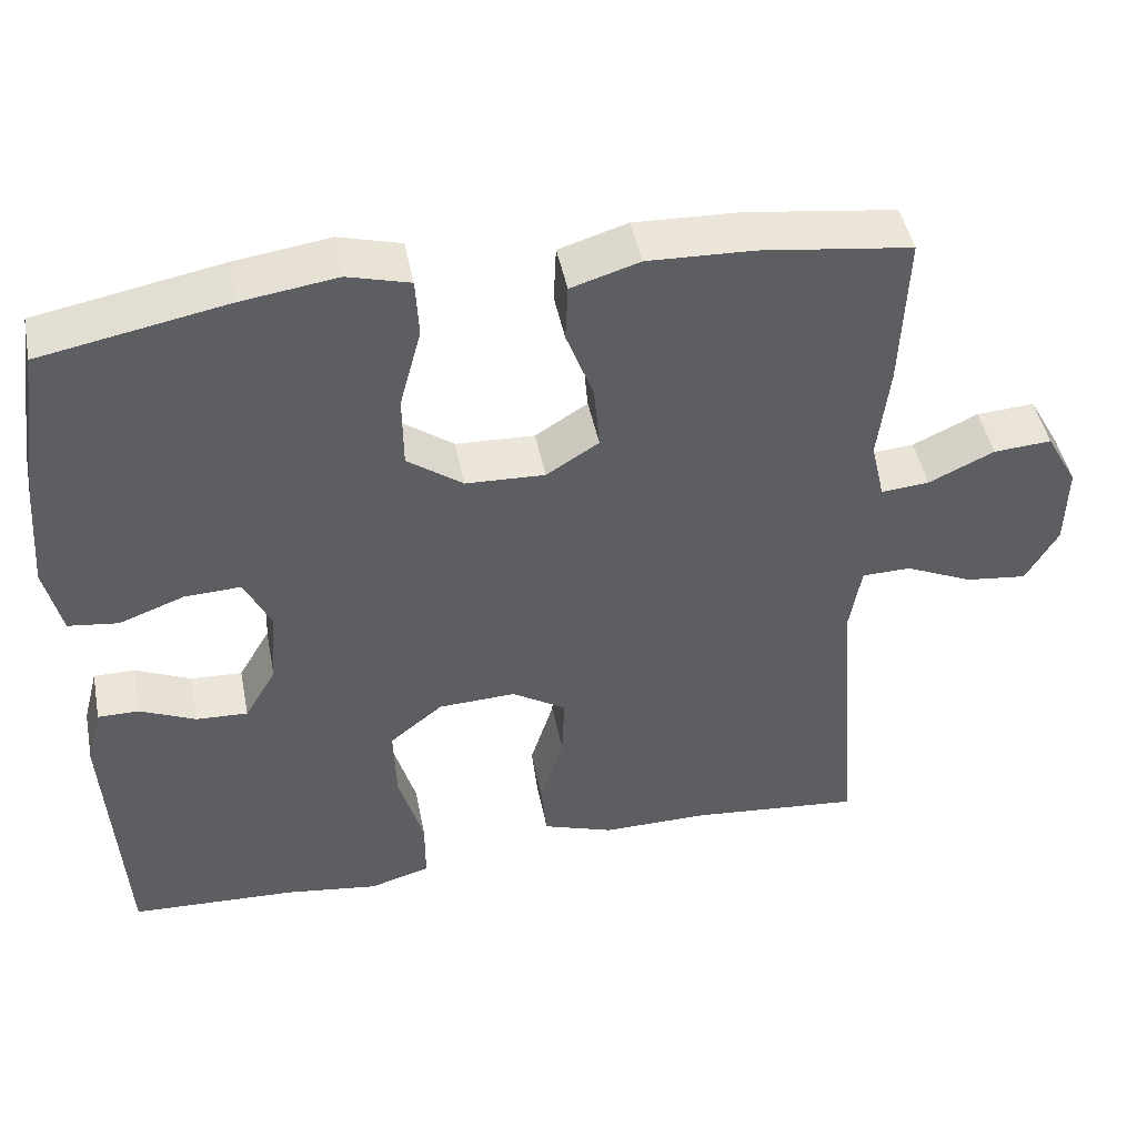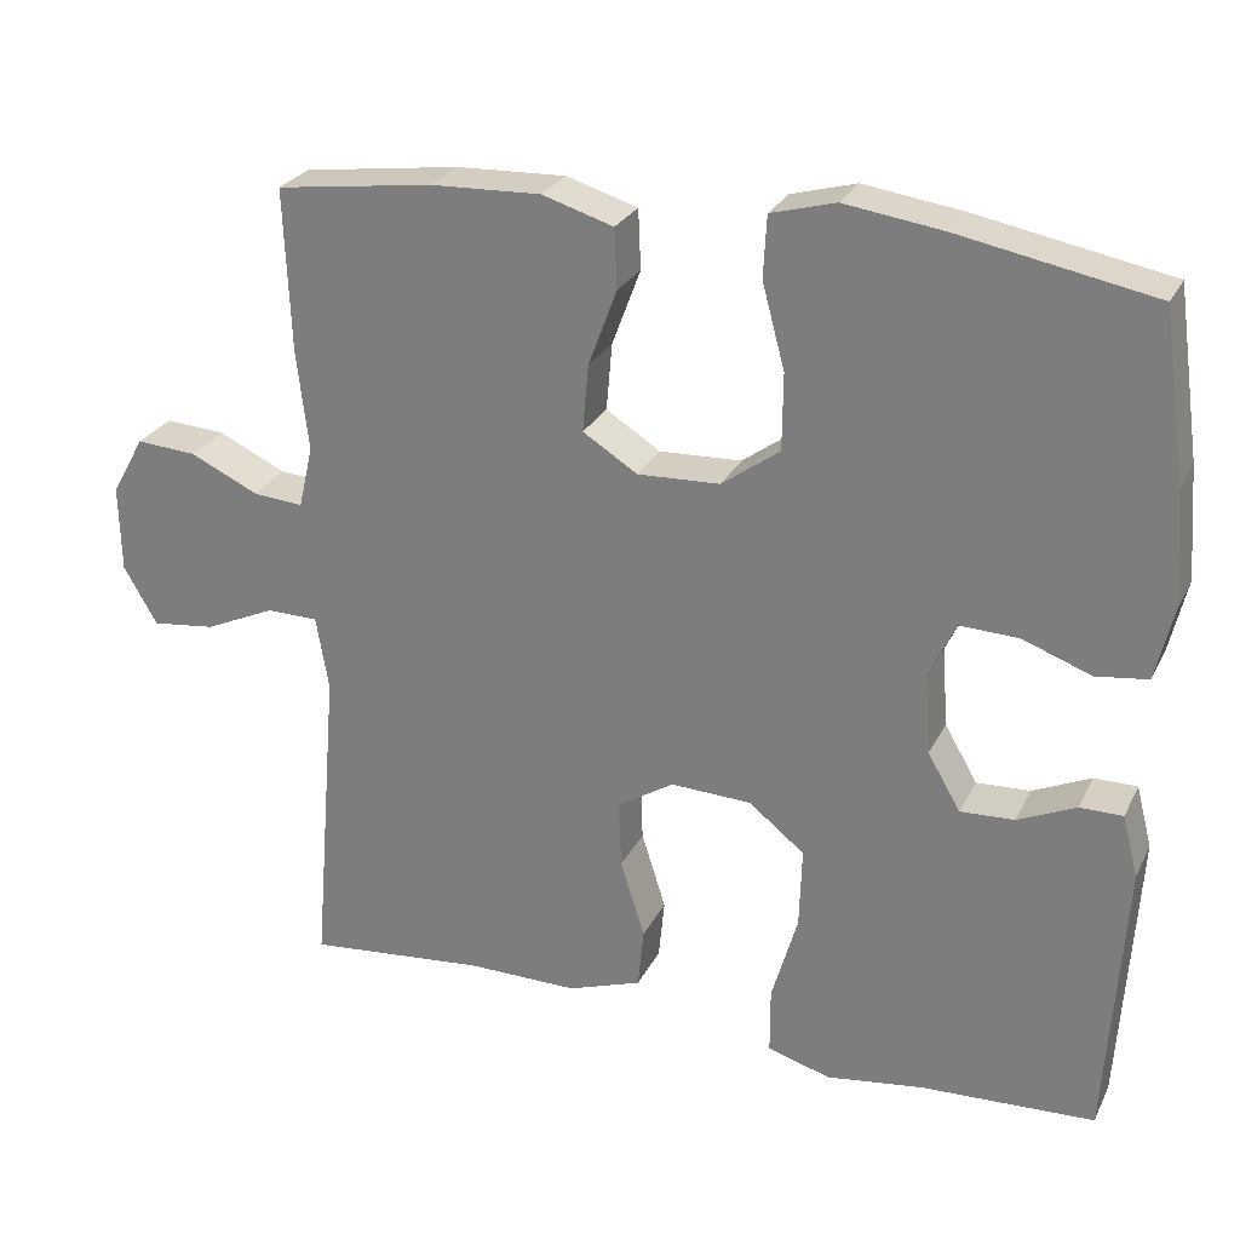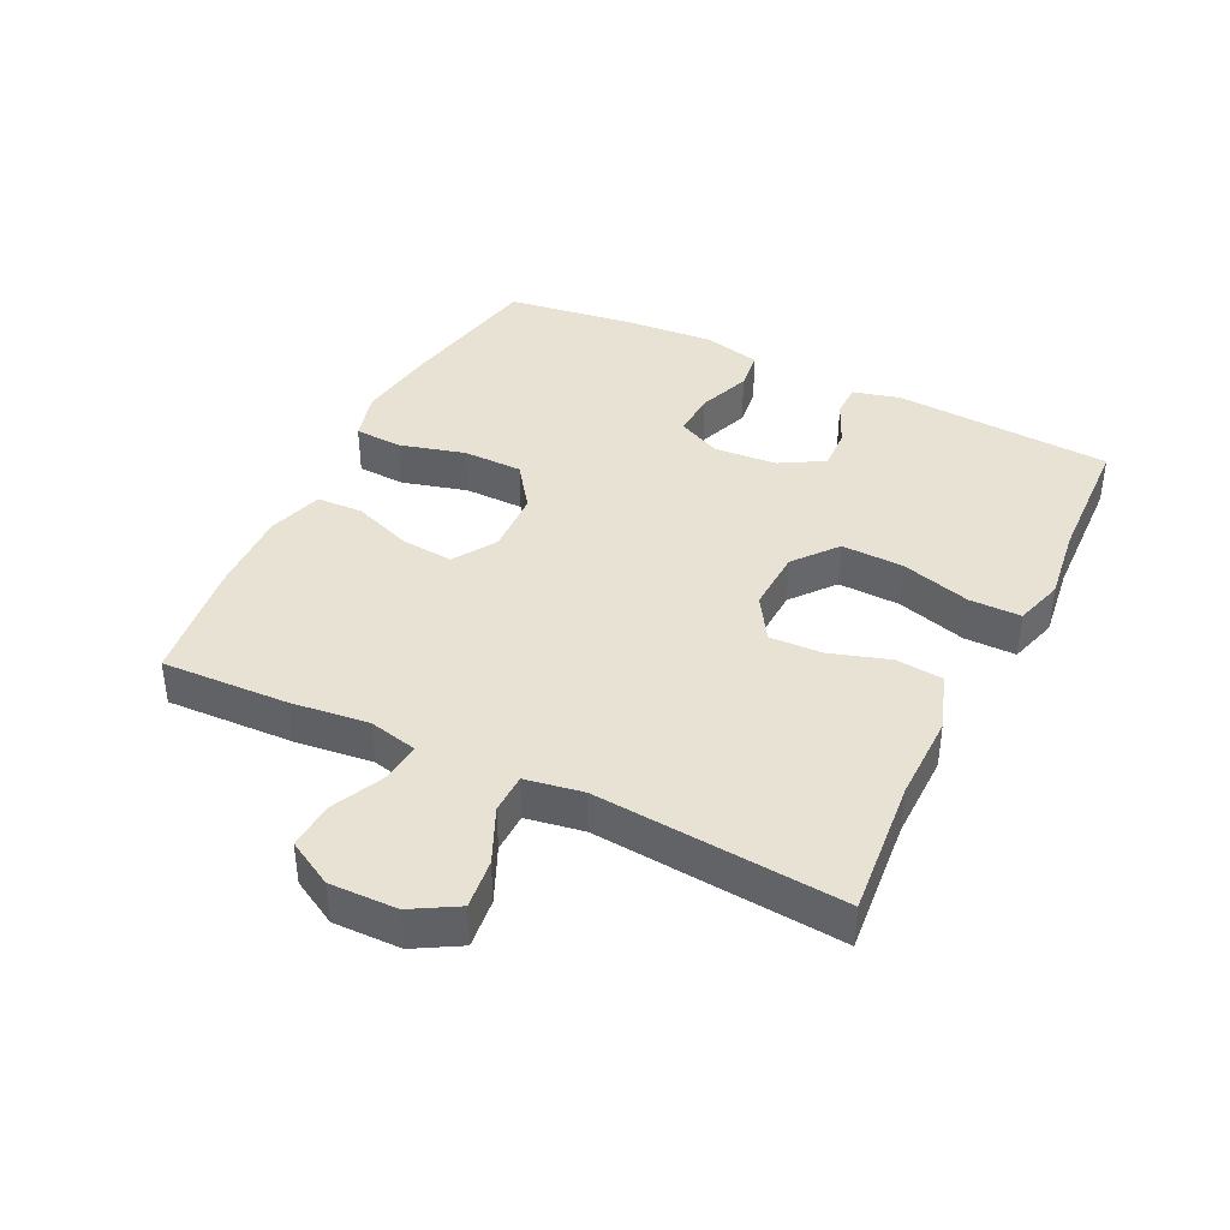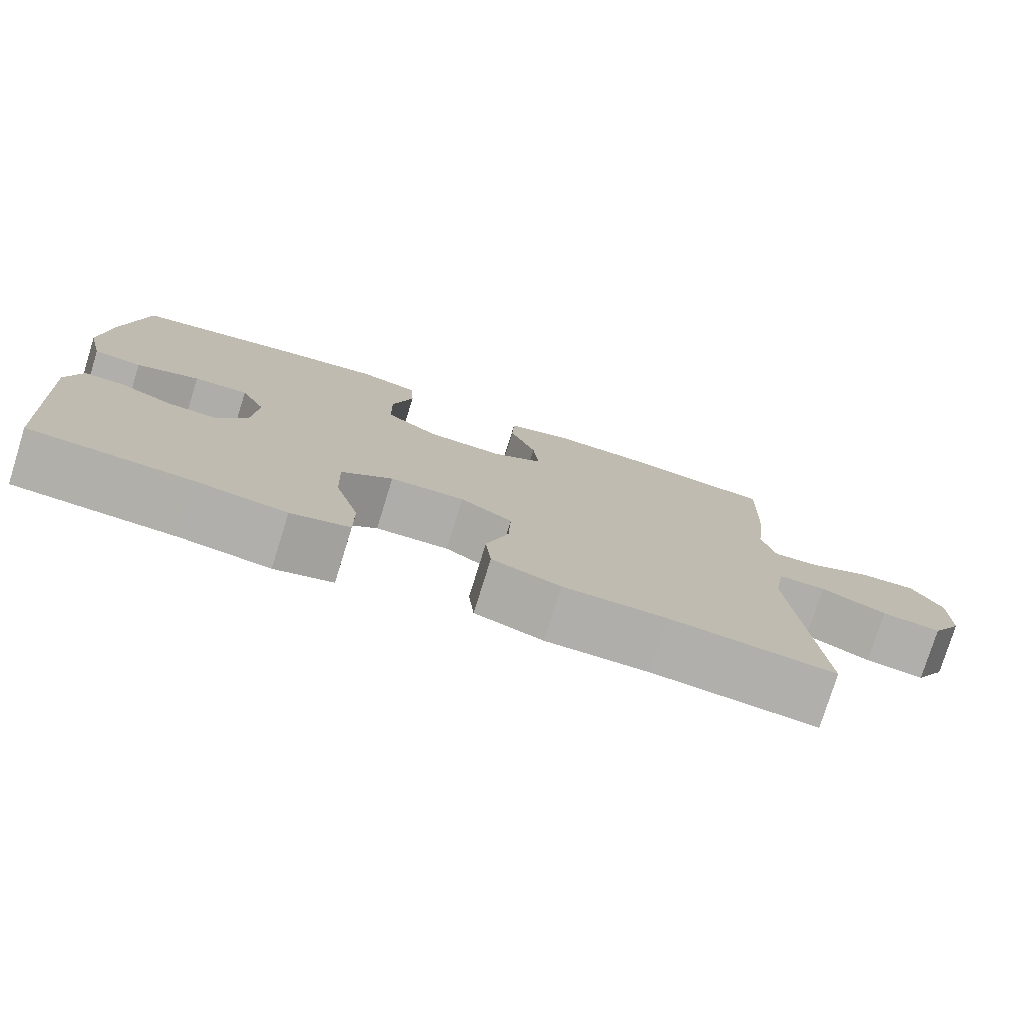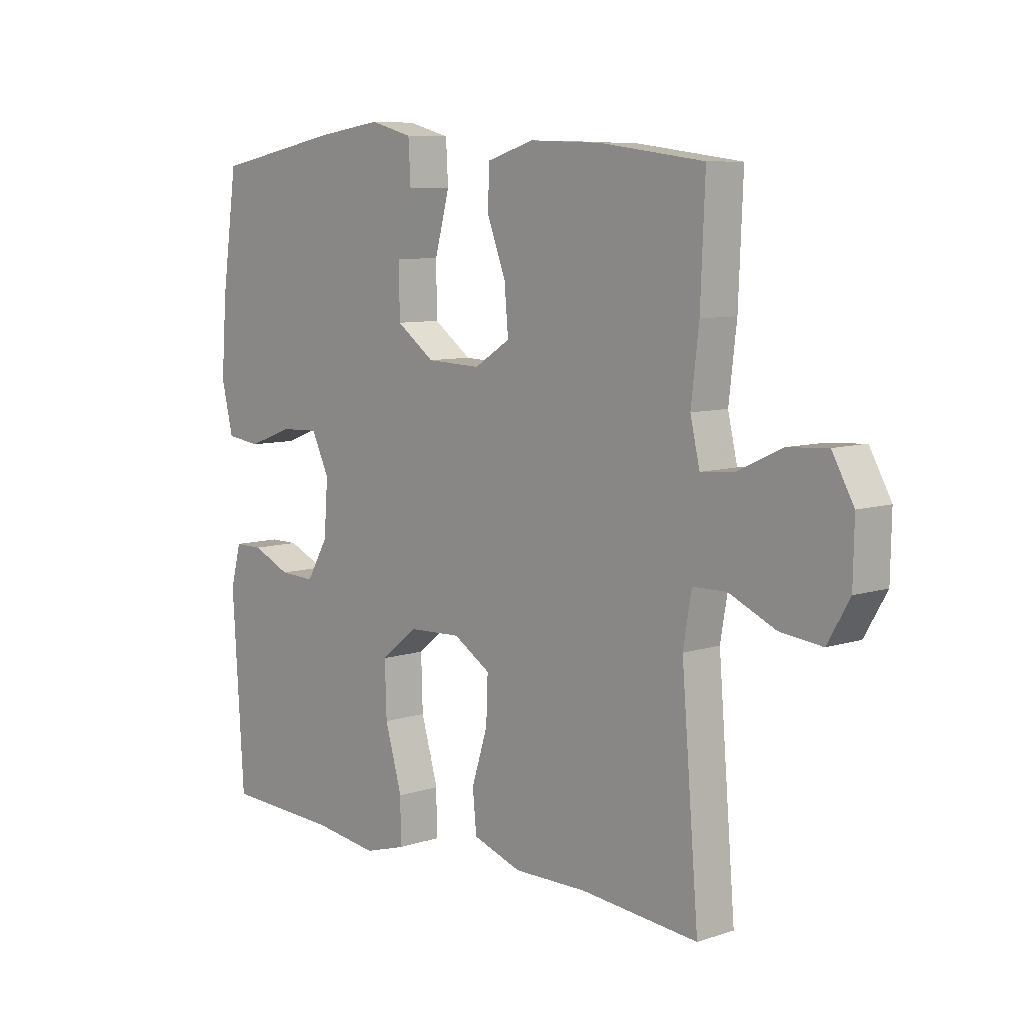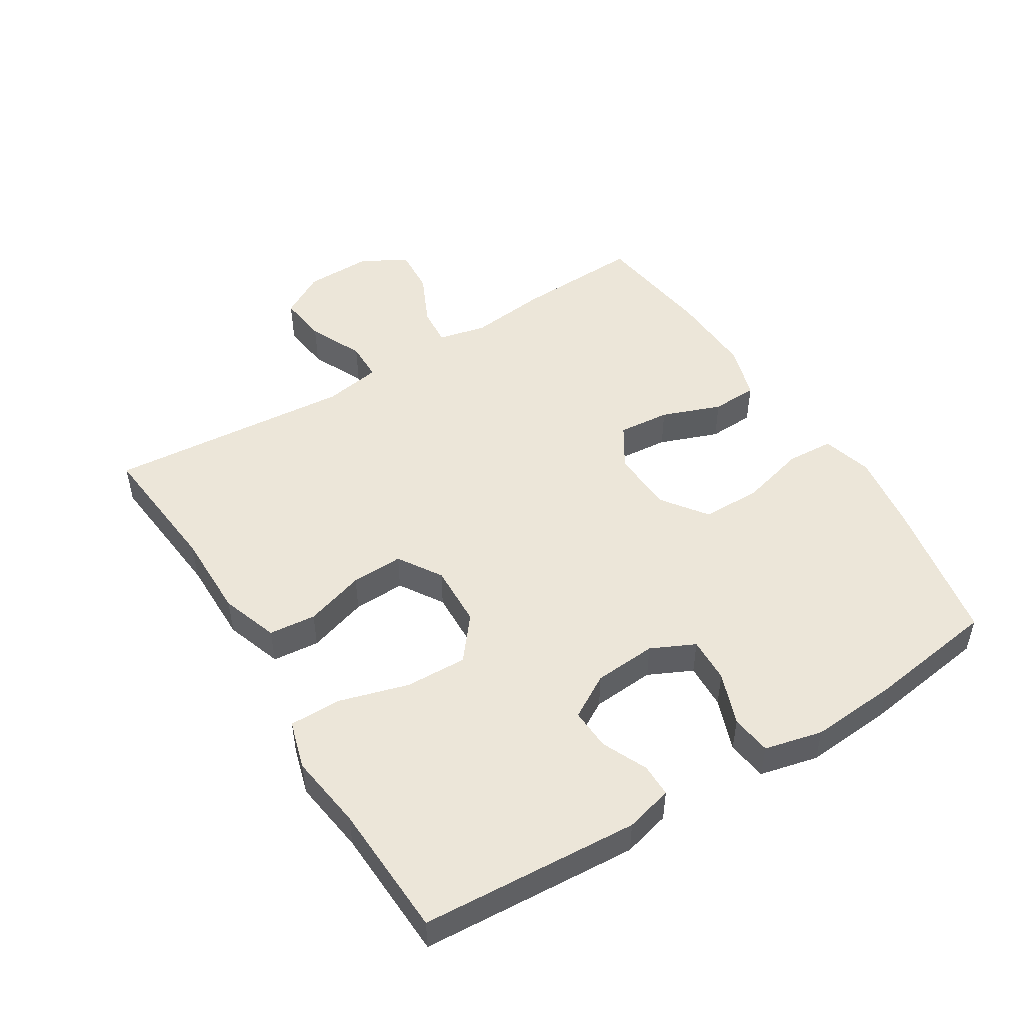
<metadata>
{"format":"obj","ext":"obj","renderer":"f3d","projection":"perspective","resolution":1024,"background":"white","views":[{"elev":46.0,"azim":-11.1,"up":"+Z"},{"elev":26.4,"azim":-158.2,"up":"+Z"},{"elev":40.0,"azim":116.2,"up":"+Y"},{"elev":-77.7,"azim":-17.3,"up":"+Z"},{"elev":8.0,"azim":47.8,"up":"+Z"},{"elev":49.4,"azim":-121.9,"up":"+Y"}]}
</metadata>
<code>
v -0.5 0.07 -0.5
v -0.521 0.07 -0.166
v -0.502 0.07 -0.093
v -0.451 0.07 -0.093
v -0.382 0.07 -0.124
v -0.318 0.07 -0.127
v -0.279 0.07 -0.06
v -0.272 0.07 0.036
v -0.304 0.07 0.103
v -0.374 0.07 0.1
v -0.455 0.07 0.07
v -0.517 0.07 0.078
v -0.538 0.07 0.167
v -0.528 0.07 0.301
v -0.5 0.07 0.5
v -0.27 0.07 0.544
v -0.152 0.07 0.561
v -0.075 0.07 0.54
v -0.071 0.07 0.467
v -0.098 0.07 0.366
v -0.097 0.07 0.275
v -0.028 0.07 0.225
v 0.07 0.07 0.221
v 0.135 0.07 0.262
v 0.128 0.07 0.342
v 0.094 0.07 0.433
v 0.097 0.07 0.504
v 0.182 0.07 0.53
v 0.313 0.07 0.525
v 0.5 0.07 0.5
v 0.492 0.07 0.306
v 0.478 0.07 0.187
v 0.495 0.07 0.113
v 0.555 0.07 0.118
v 0.636 0.07 0.156
v 0.708 0.07 0.161
v 0.747 0.07 0.091
v 0.745 0.07 -0.012
v 0.705 0.07 -0.081
v 0.629 0.07 -0.072
v 0.545 0.07 -0.034
v 0.484 0.07 -0.035
v 0.469 0.07 -0.123
v 0.5 0.07 -0.5
v 0.288 0.07 -0.48
v 0.155 0.07 -0.481
v 0.067 0.07 -0.451
v 0.06 0.07 -0.379
v 0.089 0.07 -0.287
v 0.092 0.07 -0.207
v 0.025 0.07 -0.165
v -0.071 0.07 -0.169
v -0.137 0.07 -0.222
v -0.134 0.07 -0.317
v -0.103 0.07 -0.424
v -0.103 0.07 -0.503
v -0.178 0.07 -0.525
v -0.294 0.07 -0.509
v -0.5 0 -0.5
v -0.521 0 -0.166
v -0.502 0 -0.093
v -0.451 0 -0.093
v -0.382 0 -0.124
v -0.318 0 -0.127
v -0.279 0 -0.06
v -0.272 0 0.036
v -0.304 0 0.103
v -0.374 0 0.1
v -0.455 0 0.07
v -0.517 0 0.078
v -0.538 0 0.167
v -0.528 0 0.301
v -0.5 0 0.5
v -0.27 0 0.544
v -0.152 0 0.561
v -0.075 0 0.54
v -0.071 0 0.467
v -0.098 0 0.366
v -0.097 0 0.275
v -0.028 0 0.225
v 0.07 0 0.221
v 0.135 0 0.262
v 0.128 0 0.342
v 0.094 0 0.433
v 0.097 0 0.504
v 0.182 0 0.53
v 0.313 0 0.525
v 0.5 0 0.5
v 0.492 0 0.306
v 0.478 0 0.187
v 0.495 0 0.113
v 0.555 0 0.118
v 0.636 0 0.156
v 0.708 0 0.161
v 0.747 0 0.091
v 0.745 0 -0.012
v 0.705 0 -0.081
v 0.629 0 -0.072
v 0.545 0 -0.034
v 0.484 0 -0.035
v 0.469 0 -0.123
v 0.5 0 -0.5
v 0.288 0 -0.48
v 0.155 0 -0.481
v 0.067 0 -0.451
v 0.06 0 -0.379
v 0.089 0 -0.287
v 0.092 0 -0.207
v 0.025 0 -0.165
v -0.071 0 -0.169
v -0.137 0 -0.222
v -0.134 0 -0.317
v -0.103 0 -0.424
v -0.103 0 -0.503
v -0.178 0 -0.525
v -0.294 0 -0.509
f 56 57 58
f 55 56 58
f 54 55 58
f 1 2 3
f 58 1 3
f 54 58 3
f 53 54 3
f 47 48 49
f 46 47 49
f 45 46 49
f 45 49 50
f 44 45 50
f 43 44 50
f 42 43 50 51
f 39 40 41
f 38 39 41
f 37 38 41
f 36 37 41
f 35 36 41
f 34 35 41
f 33 34 41 42
f 42 51 52
f 33 42 52
f 32 33 52
f 30 31 32
f 29 30 32
f 28 29 32
f 27 28 32
f 26 27 32
f 25 26 32
f 18 19 20
f 17 18 20
f 16 17 20
f 15 16 20
f 14 15 20
f 13 14 20
f 12 13 20
f 11 12 20
f 10 11 20
f 9 10 20 21
f 8 9 21 22
f 3 4 5
f 53 3 5
f 52 53 5 6
f 24 25 32
f 52 6 7
f 32 52 7
f 24 32 7
f 23 24 7
f 7 8 22 23
f 116 115 114
f 116 114 113
f 116 113 112
f 61 60 59
f 61 59 116
f 61 116 112
f 61 112 111
f 107 106 105
f 107 105 104
f 107 104 103
f 108 107 103
f 108 103 102
f 108 102 101
f 109 108 101 100
f 99 98 97
f 99 97 96
f 99 96 95
f 99 95 94
f 99 94 93
f 99 93 92
f 100 99 92 91
f 110 109 100
f 110 100 91
f 110 91 90
f 90 89 88
f 90 88 87
f 90 87 86
f 90 86 85
f 90 85 84
f 90 84 83
f 78 77 76
f 78 76 75
f 78 75 74
f 78 74 73
f 78 73 72
f 78 72 71
f 78 71 70
f 78 70 69
f 78 69 68
f 79 78 68 67
f 80 79 67 66
f 63 62 61
f 63 61 111
f 64 63 111 110
f 90 83 82
f 65 64 110
f 65 110 90
f 65 90 82
f 65 82 81
f 81 80 66 65
f 1 59 60 2
f 2 60 61 3
f 3 61 62 4
f 4 62 63 5
f 5 63 64 6
f 6 64 65 7
f 7 65 66 8
f 8 66 67 9
f 9 67 68 10
f 10 68 69 11
f 11 69 70 12
f 12 70 71 13
f 13 71 72 14
f 14 72 73 15
f 15 73 74 16
f 16 74 75 17
f 17 75 76 18
f 18 76 77 19
f 19 77 78 20
f 20 78 79 21
f 21 79 80 22
f 22 80 81 23
f 23 81 82 24
f 24 82 83 25
f 25 83 84 26
f 26 84 85 27
f 27 85 86 28
f 28 86 87 29
f 29 87 88 30
f 30 88 89 31
f 31 89 90 32
f 32 90 91 33
f 33 91 92 34
f 34 92 93 35
f 35 93 94 36
f 36 94 95 37
f 37 95 96 38
f 38 96 97 39
f 39 97 98 40
f 40 98 99 41
f 41 99 100 42
f 42 100 101 43
f 43 101 102 44
f 44 102 103 45
f 45 103 104 46
f 46 104 105 47
f 47 105 106 48
f 48 106 107 49
f 49 107 108 50
f 50 108 109 51
f 51 109 110 52
f 52 110 111 53
f 53 111 112 54
f 54 112 113 55
f 55 113 114 56
f 56 114 115 57
f 57 115 116 58
f 58 116 59 1

</code>
